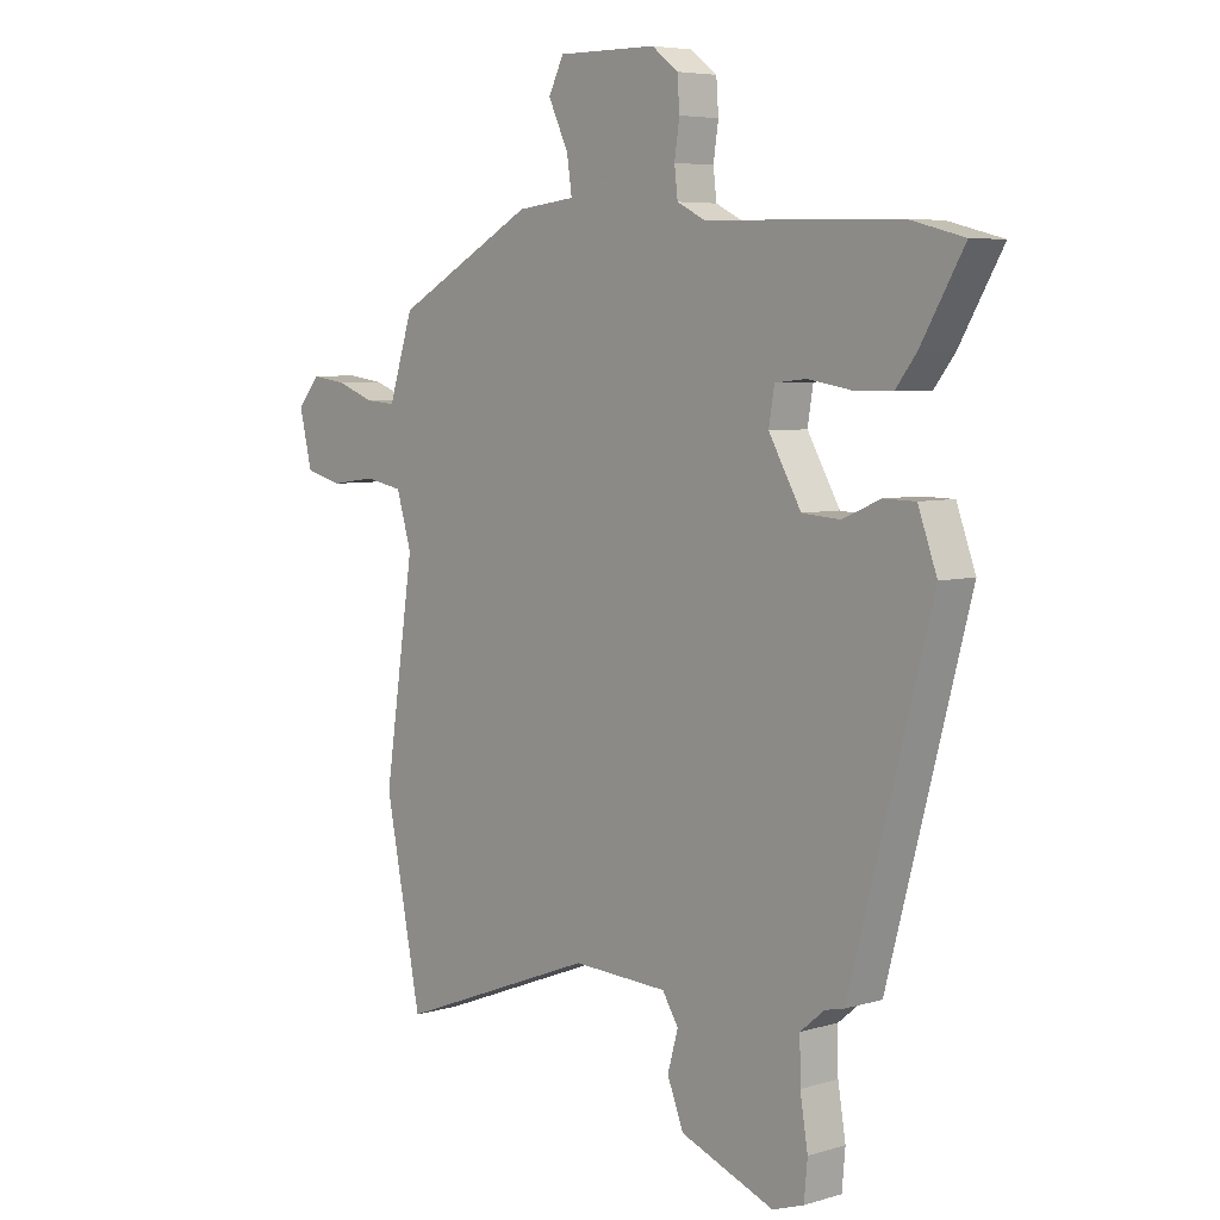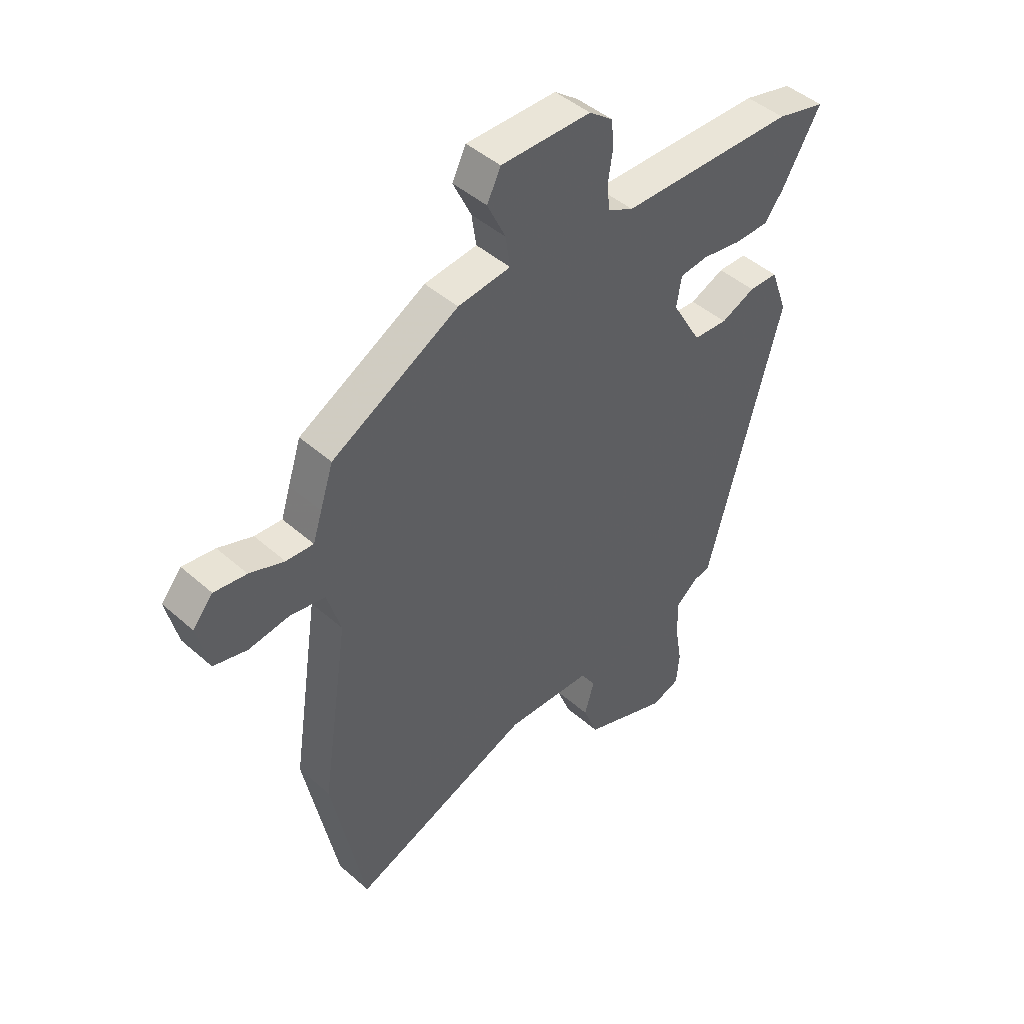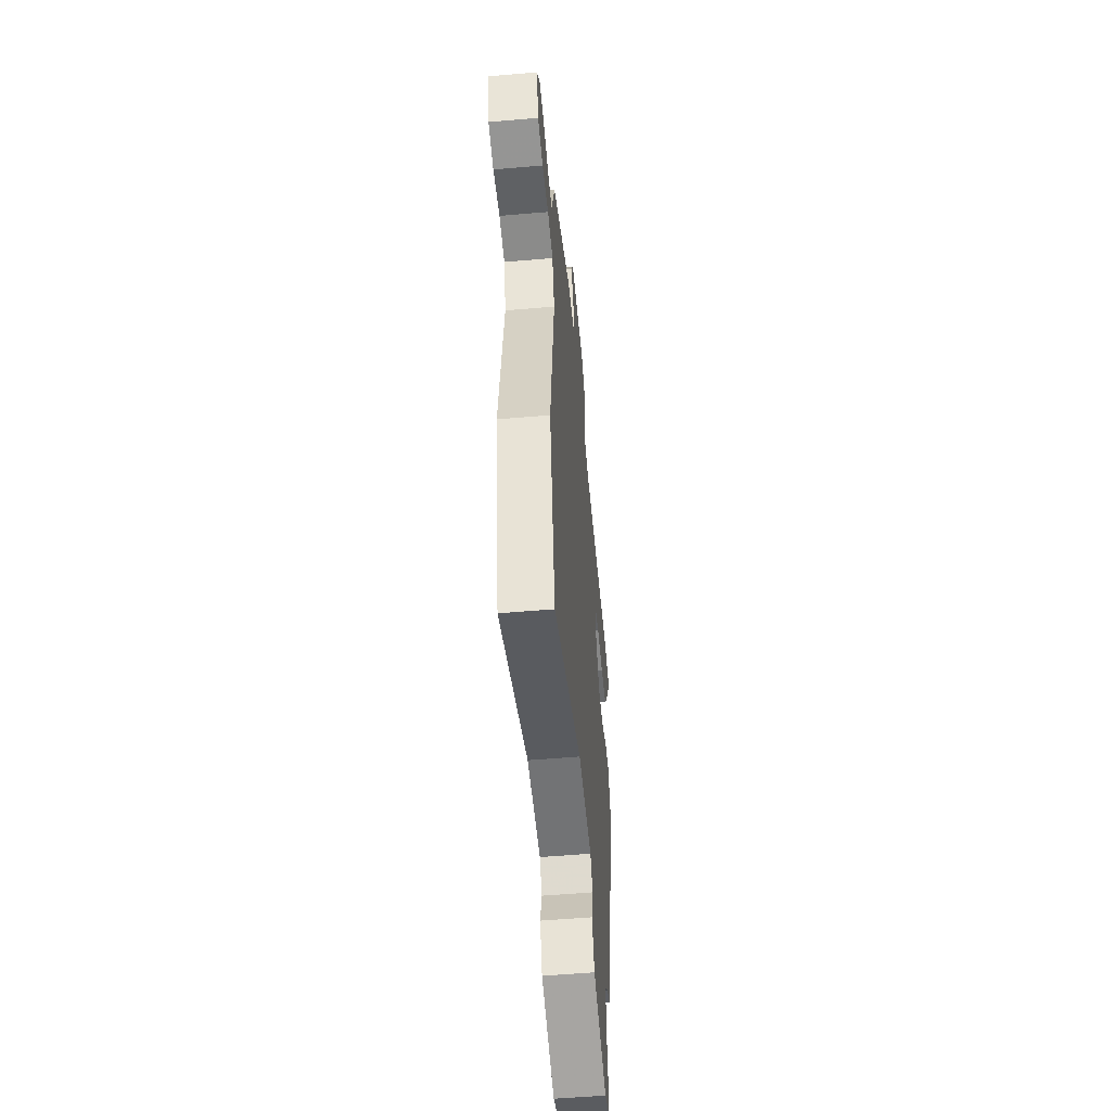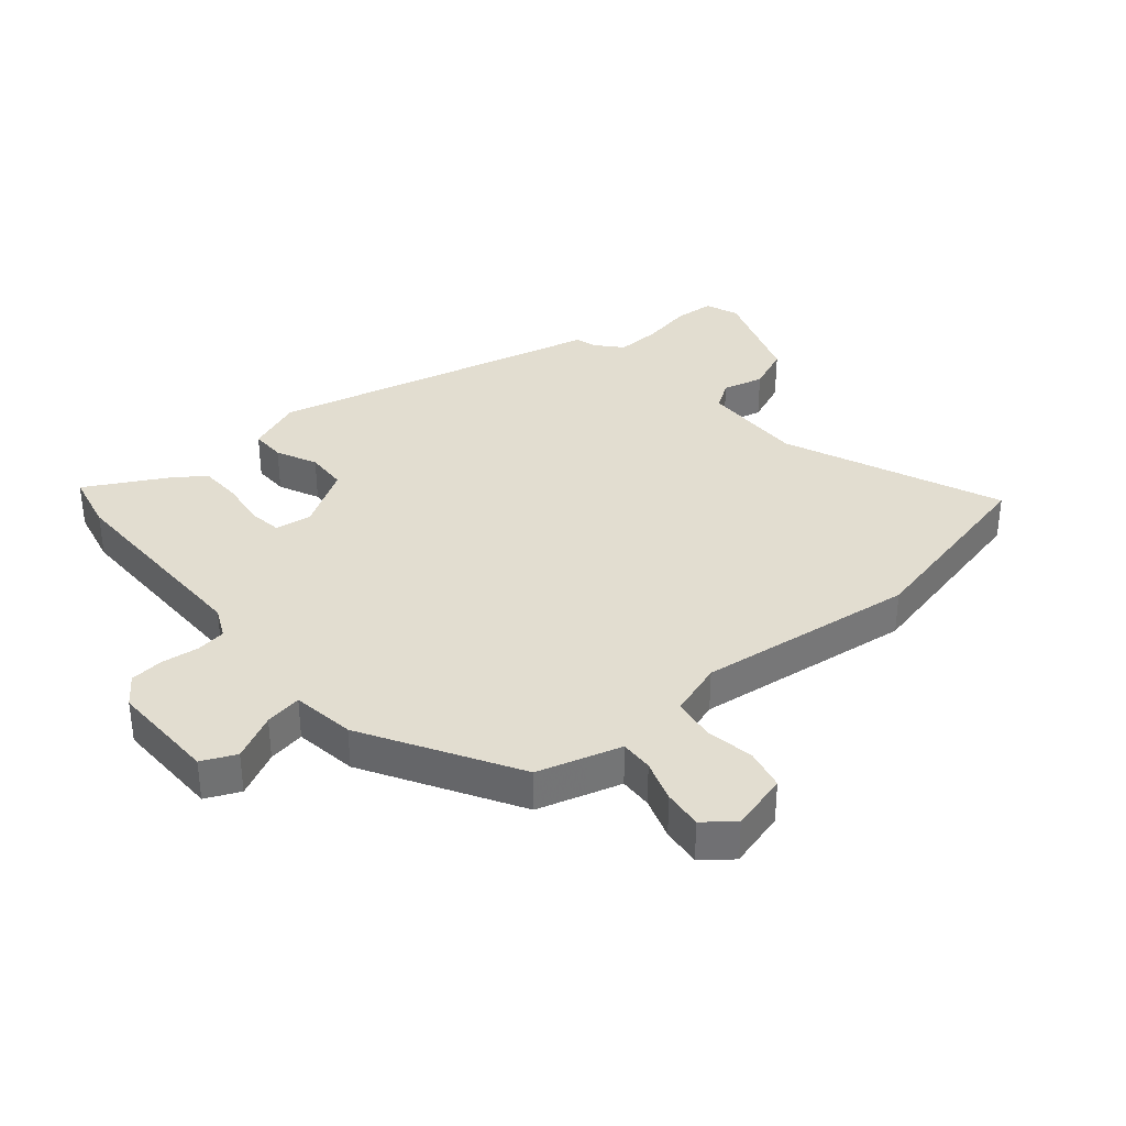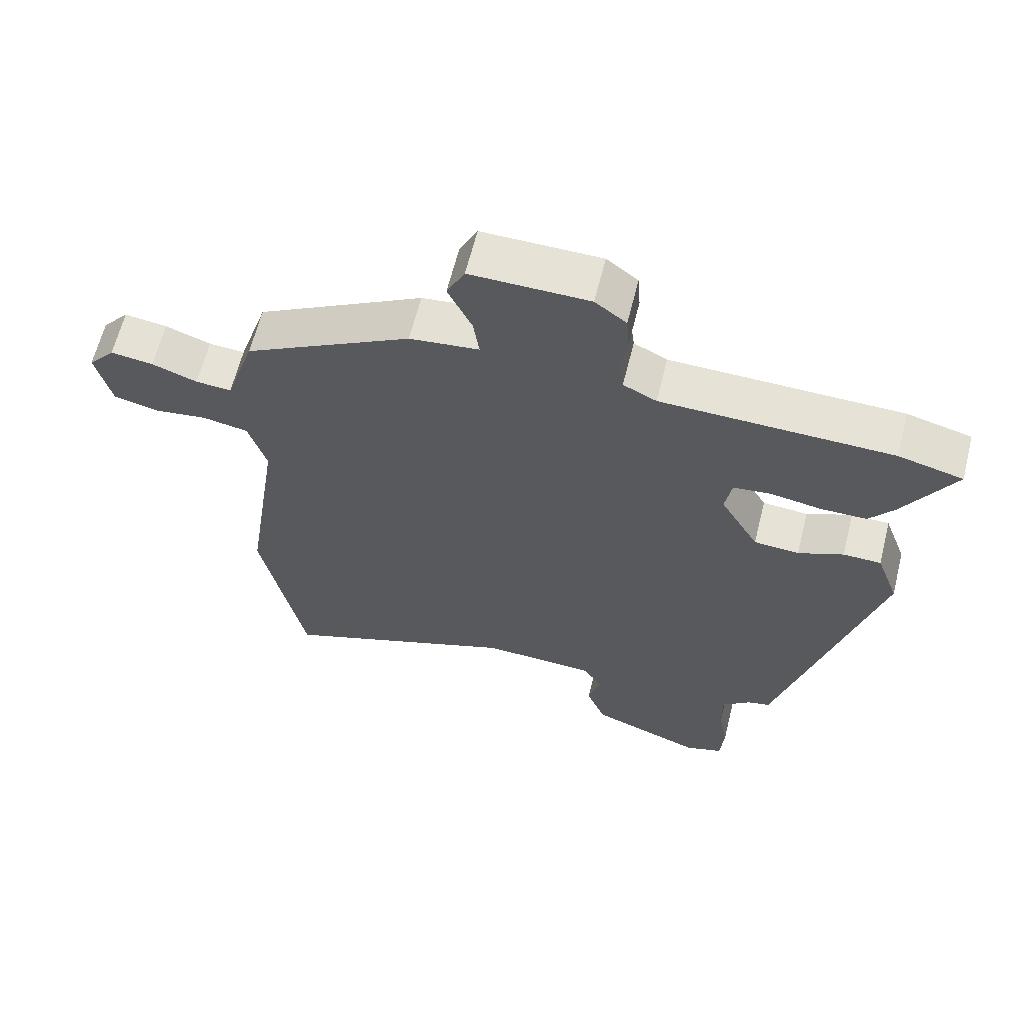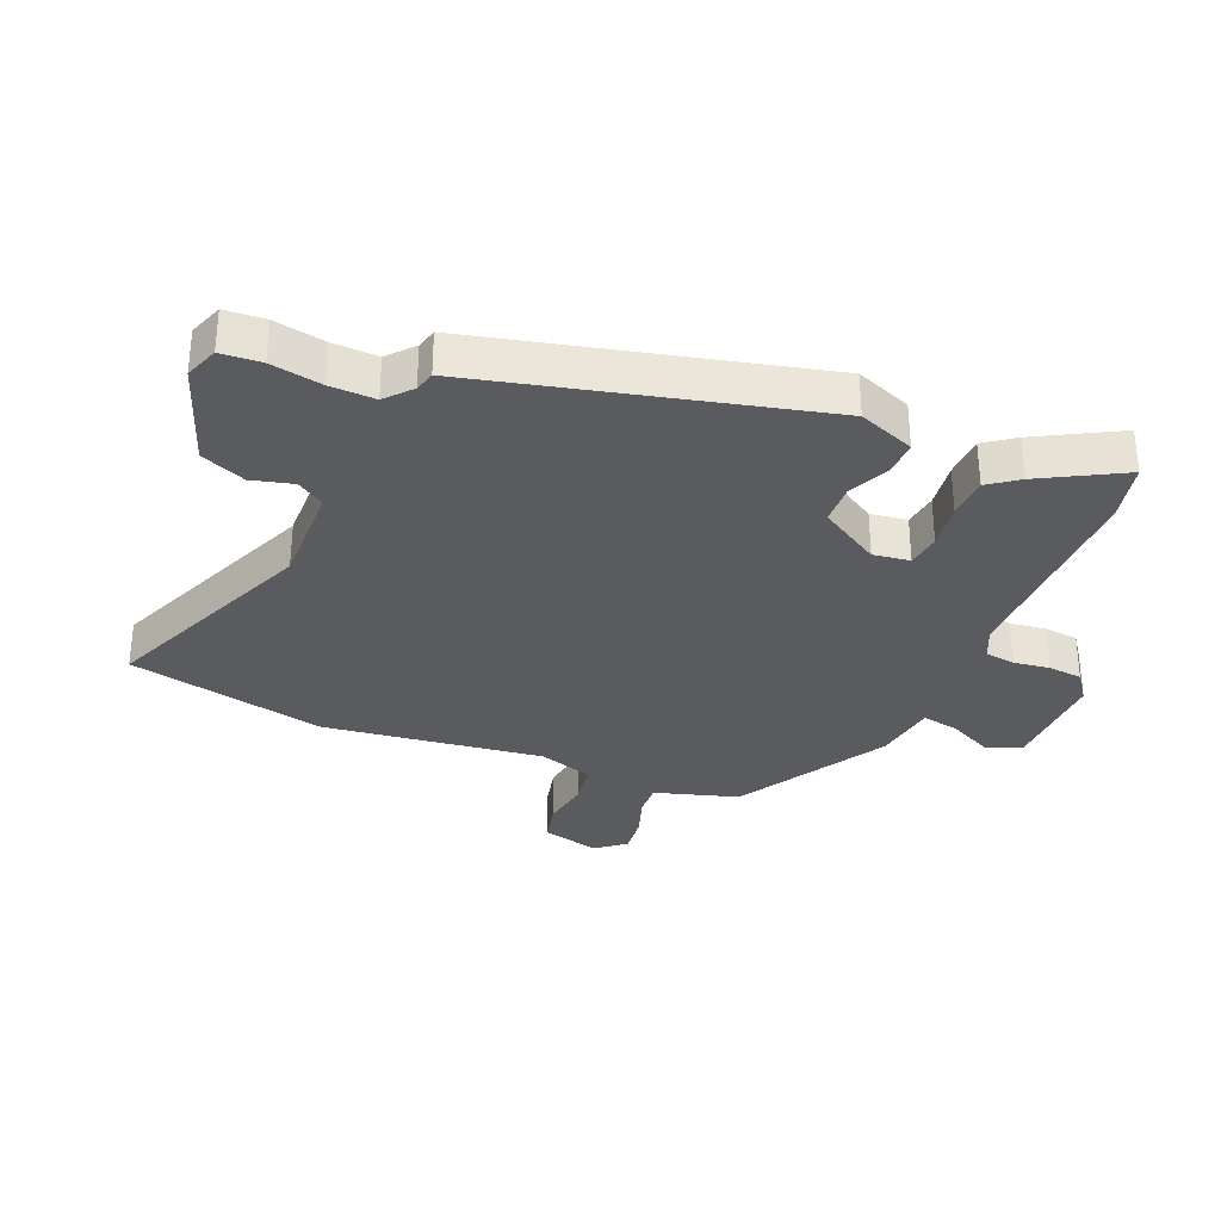
<metadata>
{"format":"obj","ext":"obj","renderer":"f3d","projection":"perspective","resolution":1024,"background":"white","views":[{"elev":5.7,"azim":-132.0,"up":"+Z"},{"elev":45.5,"azim":135.3,"up":"+Z"},{"elev":-53.2,"azim":95.3,"up":"+Z"},{"elev":35.1,"azim":48.2,"up":"+Y"},{"elev":63.2,"azim":-166.0,"up":"+Z"},{"elev":-32.1,"azim":-114.0,"up":"+Y"}]}
</metadata>
<code>
v 0.538 0.07 -0.308
v 0.473 0.07 -0.635
v 0.113 0.07 -0.497
v -0.058 0.07 -0.505
v -0.087 0.07 -0.551
v -0.068 0.07 -0.618
v -0.097 0.07 -0.692
v -0.266 0.07 -0.757
v -0.322 0.07 -0.738
v -0.328 0.07 -0.672
v -0.314 0.07 -0.588
v -0.313 0.07 -0.514
v -0.356 0.07 -0.478
v -0.39 0.07 -0.47
v -0.536 0.07 0.076
v -0.502 0.07 0.169
v -0.445 0.07 0.17
v -0.377 0.07 0.141
v -0.309 0.07 0.146
v -0.251 0.07 0.247
v -0.261 0.07 0.307
v -0.317 0.07 0.313
v -0.393 0.07 0.3
v -0.463 0.07 0.3
v -0.5 0.07 0.348
v -0.577 0.07 0.48
v -0.48 0.07 0.505
v -0.133 0.07 0.513
v -0.083 0.07 0.538
v -0.077 0.07 0.588
v -0.086 0.07 0.648
v -0.082 0.07 0.704
v -0.035 0.07 0.74
v 0.143 0.07 0.742
v 0.17 0.07 0.687
v 0.134 0.07 0.611
v 0.125 0.07 0.55
v 0.229 0.07 0.538
v 0.48 0.07 0.401
v 0.506 0.07 0.321
v 0.524 0.07 0.265
v 0.578 0.07 0.269
v 0.646 0.07 0.294
v 0.71 0.07 0.303
v 0.75 0.07 0.256
v 0.727 0.07 0.16
v 0.661 0.07 0.143
v 0.58 0.07 0.154
v 0.511 0.07 0.141
v 0.484 0.07 0.051
v 0.538 0 -0.308
v 0.473 0 -0.635
v 0.113 0 -0.497
v -0.058 0 -0.505
v -0.087 0 -0.551
v -0.068 0 -0.618
v -0.097 0 -0.692
v -0.266 0 -0.757
v -0.322 0 -0.738
v -0.328 0 -0.672
v -0.314 0 -0.588
v -0.313 0 -0.514
v -0.356 0 -0.478
v -0.39 0 -0.47
v -0.536 0 0.076
v -0.502 0 0.169
v -0.445 0 0.17
v -0.377 0 0.141
v -0.309 0 0.146
v -0.251 0 0.247
v -0.261 0 0.307
v -0.317 0 0.313
v -0.393 0 0.3
v -0.463 0 0.3
v -0.5 0 0.348
v -0.577 0 0.48
v -0.48 0 0.505
v -0.133 0 0.513
v -0.083 0 0.538
v -0.077 0 0.588
v -0.086 0 0.648
v -0.082 0 0.704
v -0.035 0 0.74
v 0.143 0 0.742
v 0.17 0 0.687
v 0.134 0 0.611
v 0.125 0 0.55
v 0.229 0 0.538
v 0.48 0 0.401
v 0.506 0 0.321
v 0.524 0 0.265
v 0.578 0 0.269
v 0.646 0 0.294
v 0.71 0 0.303
v 0.75 0 0.256
v 0.727 0 0.16
v 0.661 0 0.143
v 0.58 0 0.154
v 0.511 0 0.141
v 0.484 0 0.051
f 46 47 48
f 45 46 48
f 44 45 48
f 43 44 48
f 42 43 48
f 41 42 48 49
f 41 49 50
f 40 41 50
f 39 40 50
f 38 39 50
f 37 38 50
f 34 35 36
f 33 34 36
f 32 33 36
f 31 32 36
f 30 31 36
f 29 30 36 37
f 1 2 3
f 50 1 3
f 37 50 3
f 29 37 3
f 28 29 3
f 26 27 28
f 25 26 28
f 24 25 28
f 23 24 28
f 22 23 28
f 16 17 18
f 15 16 18
f 14 15 18
f 13 14 18
f 12 13 18 19
f 9 10 11
f 8 9 11
f 7 8 11
f 6 7 11
f 5 6 11
f 4 5 11 12
f 12 19 20
f 4 12 20
f 3 4 20
f 21 22 28
f 3 20 21 28
f 98 97 96
f 98 96 95
f 98 95 94
f 98 94 93
f 98 93 92
f 99 98 92 91
f 100 99 91
f 100 91 90
f 100 90 89
f 100 89 88
f 100 88 87
f 86 85 84
f 86 84 83
f 86 83 82
f 86 82 81
f 86 81 80
f 87 86 80 79
f 53 52 51
f 53 51 100
f 53 100 87
f 53 87 79
f 53 79 78
f 78 77 76
f 78 76 75
f 78 75 74
f 78 74 73
f 78 73 72
f 68 67 66
f 68 66 65
f 68 65 64
f 68 64 63
f 69 68 63 62
f 61 60 59
f 61 59 58
f 61 58 57
f 61 57 56
f 61 56 55
f 62 61 55 54
f 70 69 62
f 70 62 54
f 70 54 53
f 78 72 71
f 78 71 70 53
f 1 51 52 2
f 2 52 53 3
f 3 53 54 4
f 4 54 55 5
f 5 55 56 6
f 6 56 57 7
f 7 57 58 8
f 8 58 59 9
f 9 59 60 10
f 10 60 61 11
f 11 61 62 12
f 12 62 63 13
f 13 63 64 14
f 14 64 65 15
f 15 65 66 16
f 16 66 67 17
f 17 67 68 18
f 18 68 69 19
f 19 69 70 20
f 20 70 71 21
f 21 71 72 22
f 22 72 73 23
f 23 73 74 24
f 24 74 75 25
f 25 75 76 26
f 26 76 77 27
f 27 77 78 28
f 28 78 79 29
f 29 79 80 30
f 30 80 81 31
f 31 81 82 32
f 32 82 83 33
f 33 83 84 34
f 34 84 85 35
f 35 85 86 36
f 36 86 87 37
f 37 87 88 38
f 38 88 89 39
f 39 89 90 40
f 40 90 91 41
f 41 91 92 42
f 42 92 93 43
f 43 93 94 44
f 44 94 95 45
f 45 95 96 46
f 46 96 97 47
f 47 97 98 48
f 48 98 99 49
f 49 99 100 50
f 50 100 51 1

</code>
